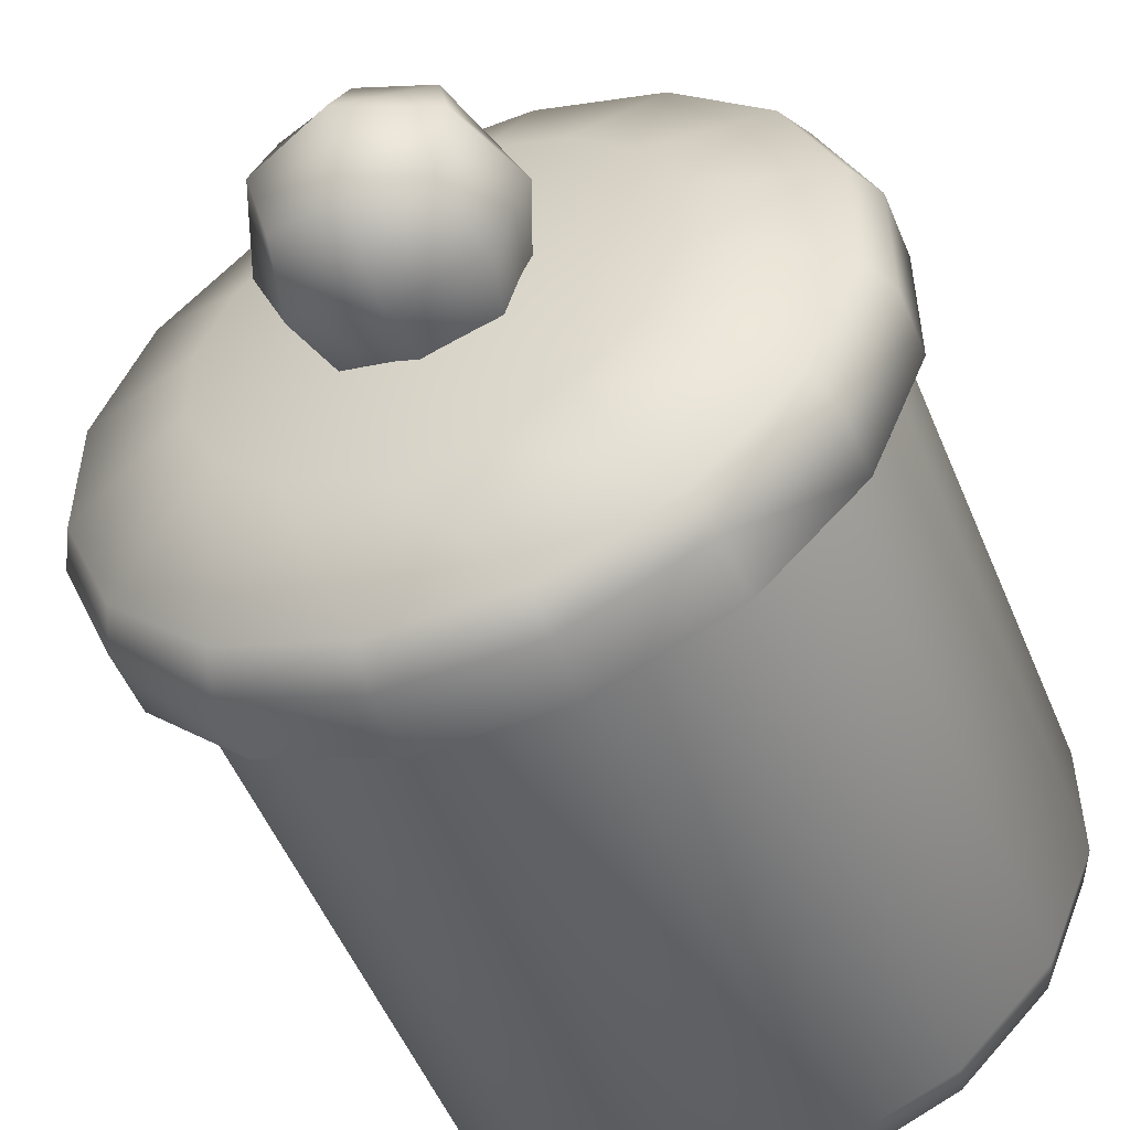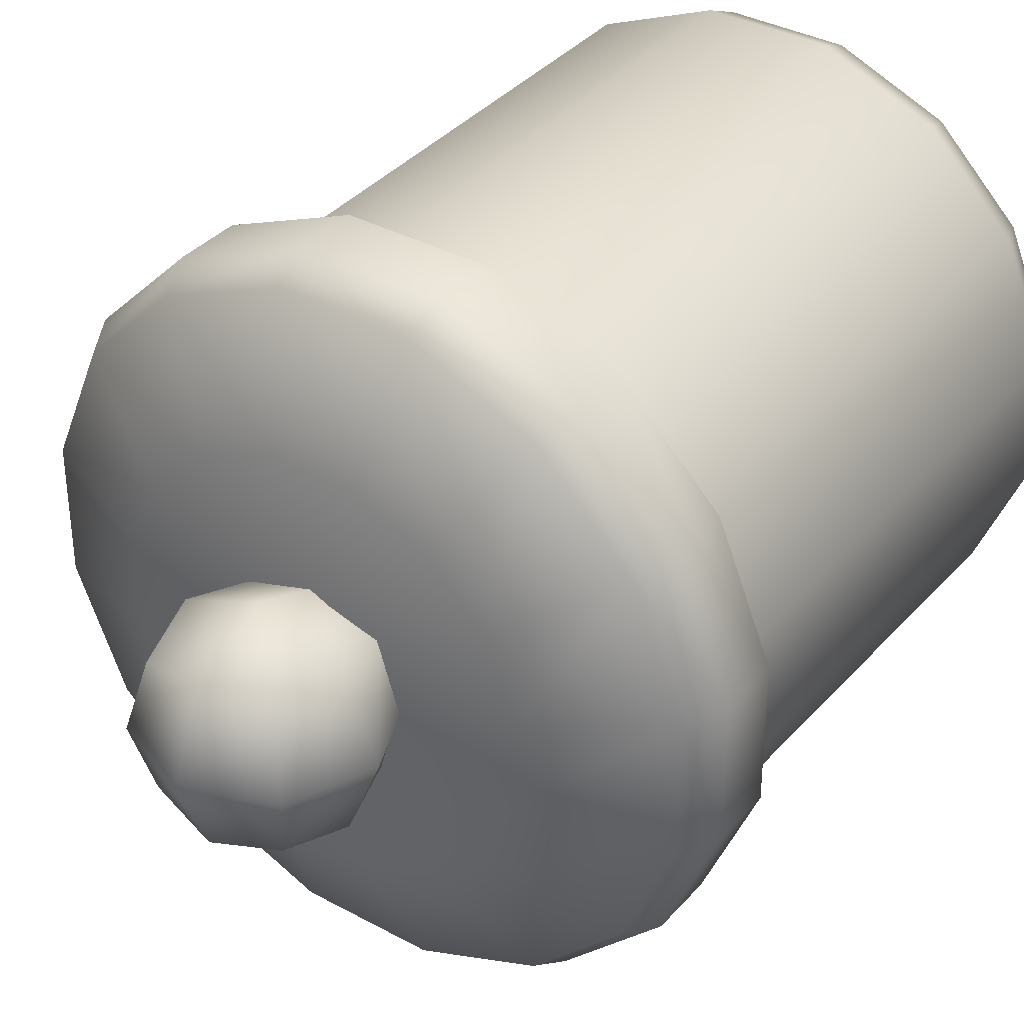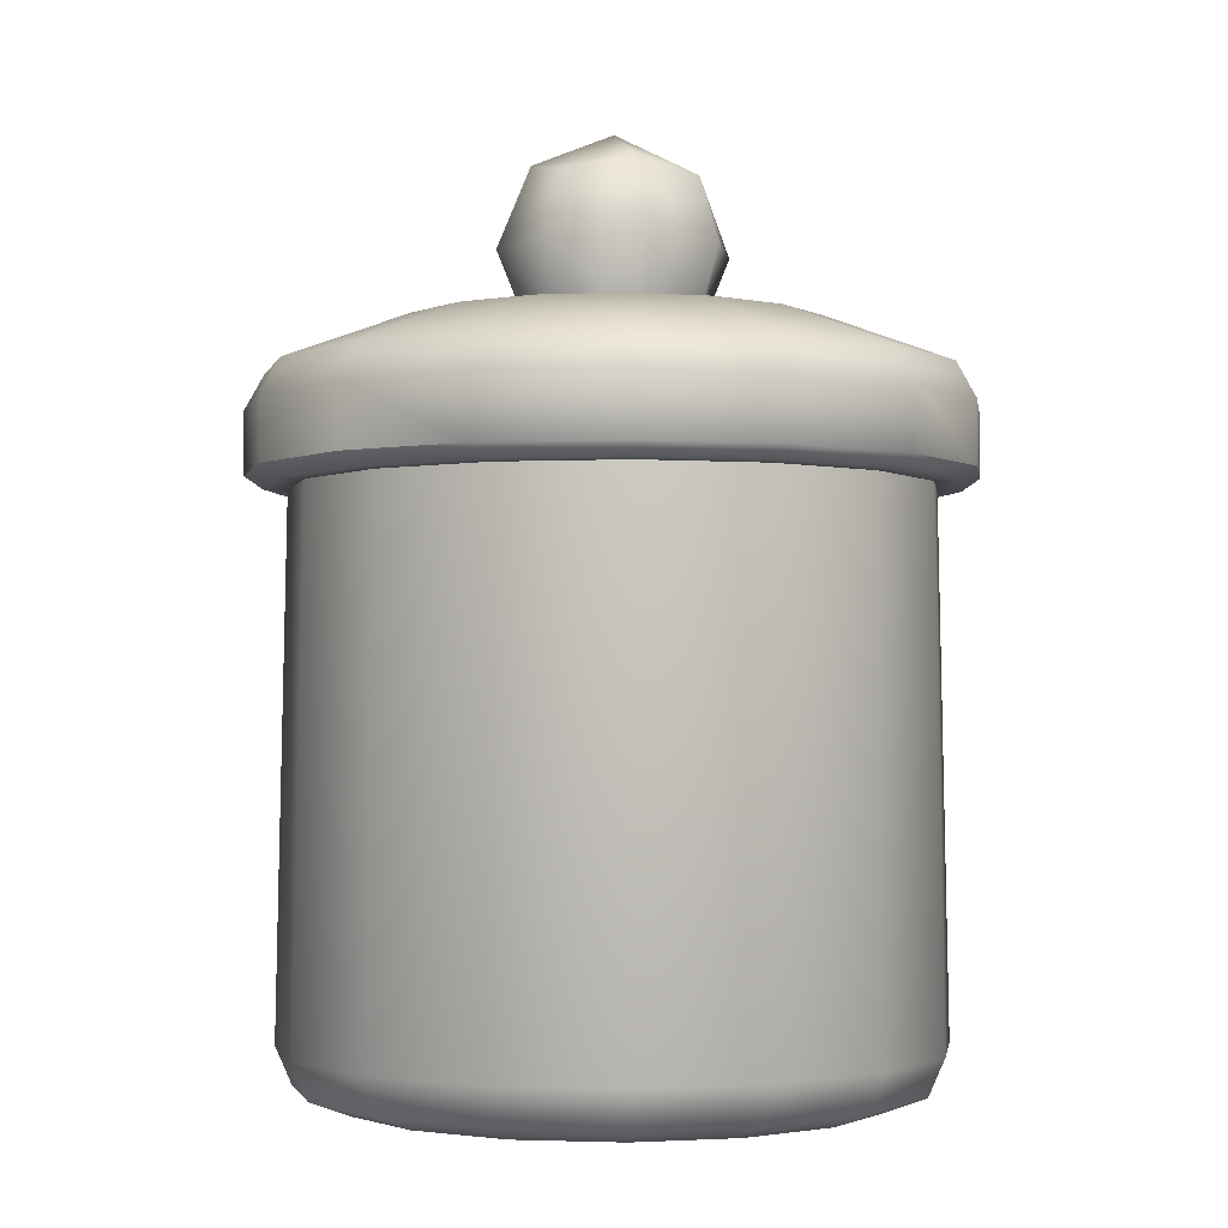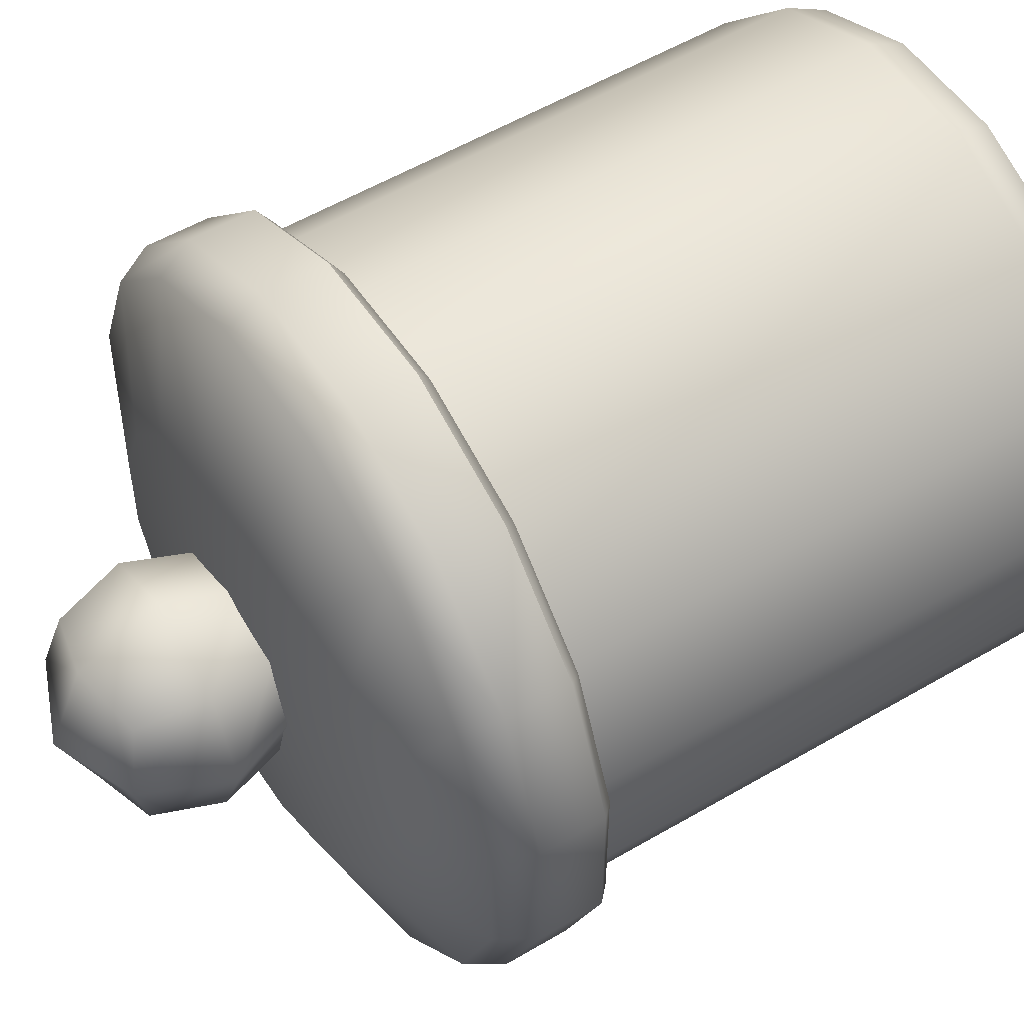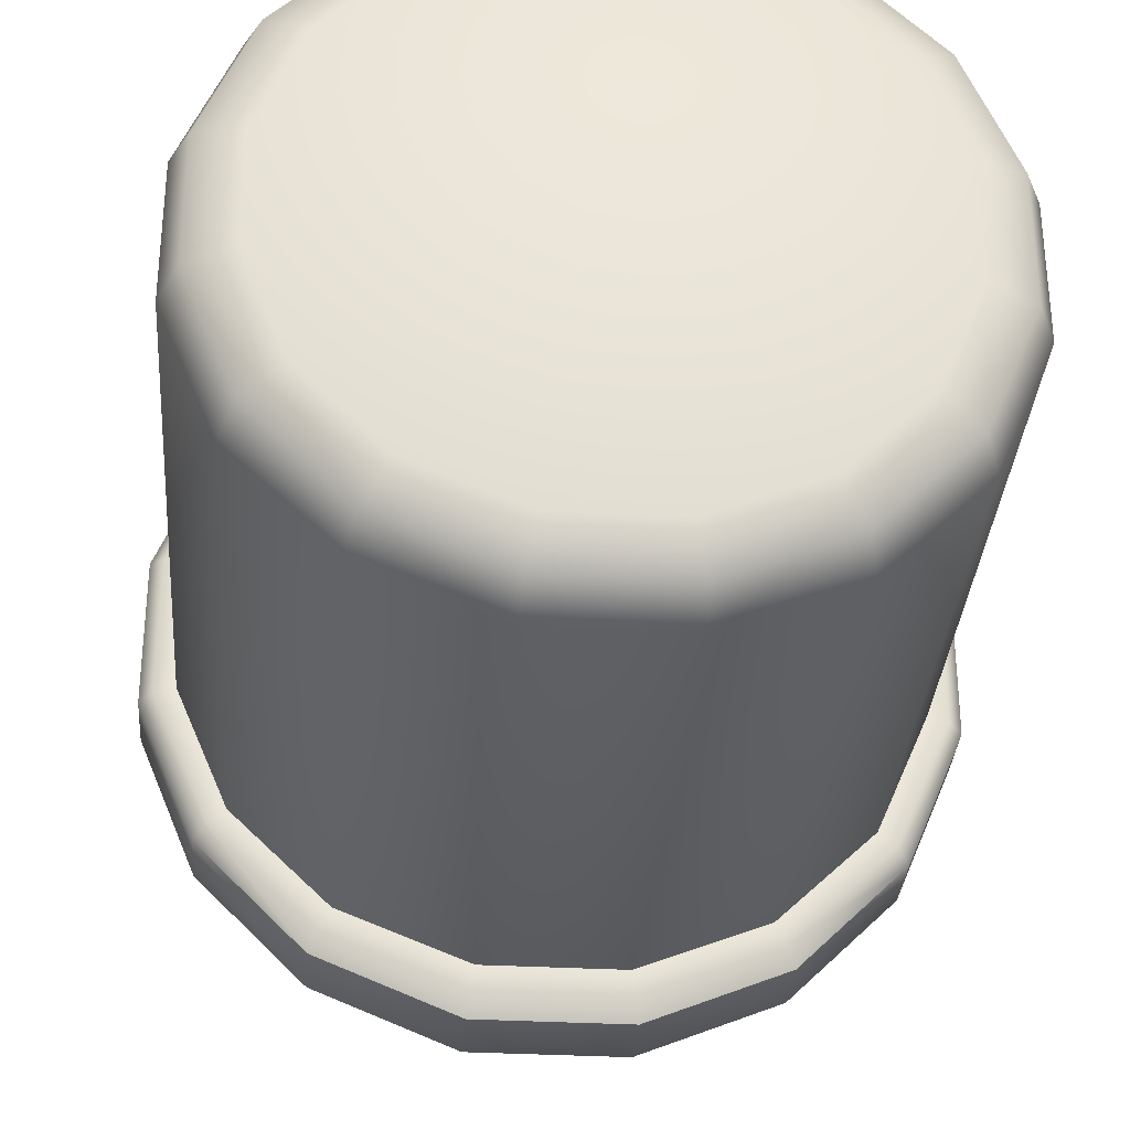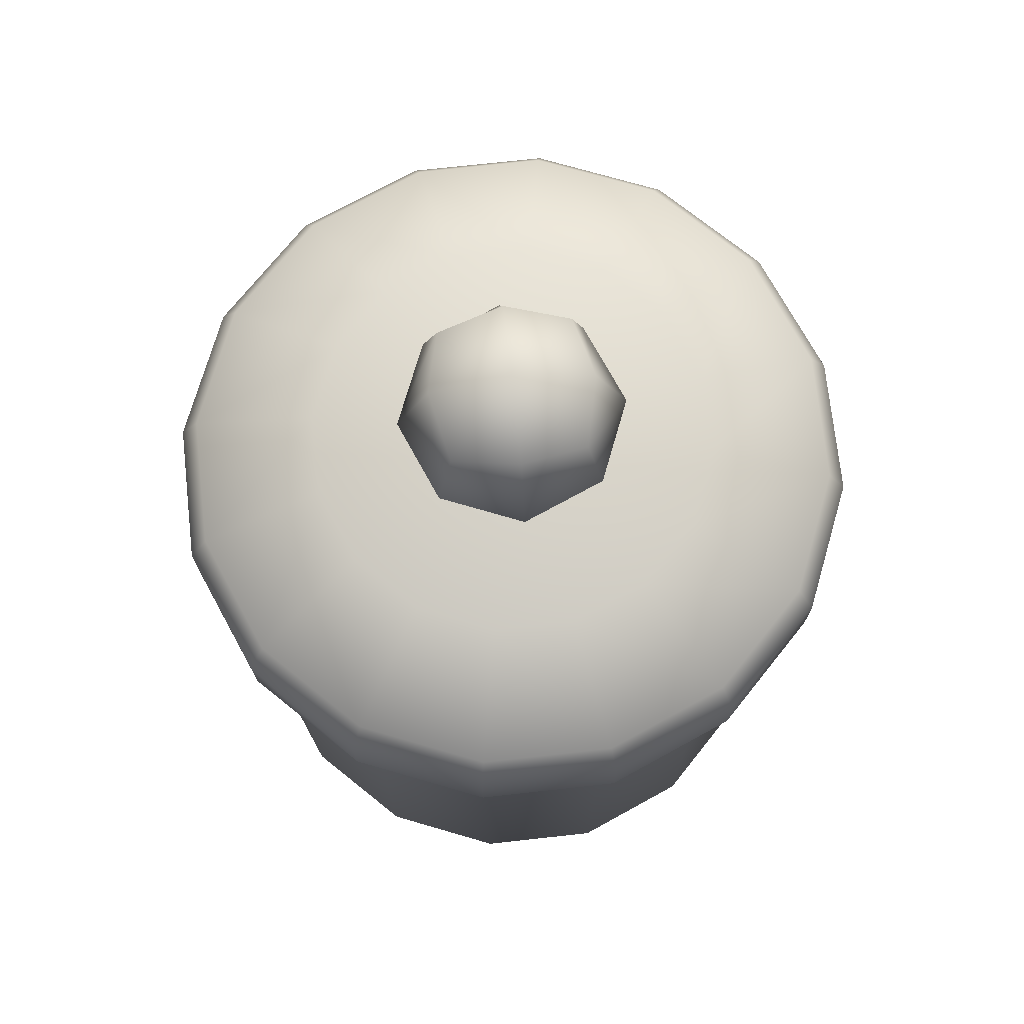
<metadata>
{"format":"obj","ext":"obj","renderer":"f3d","projection":"perspective","resolution":1024,"background":"white","views":[{"elev":-52.2,"azim":-157.7,"up":"+Z"},{"elev":36.0,"azim":-144.5,"up":"+Z"},{"elev":-2.2,"azim":-103.8,"up":"+Y"},{"elev":52.7,"azim":-122.5,"up":"+Z"},{"elev":-33.0,"azim":-4.3,"up":"+Z"},{"elev":73.2,"azim":-6.3,"up":"+Y"}]}
</metadata>
<code>
o container_kitchen_A_blue
v 0 0 0
v -0.03615 0.3344 -0.1762
v 0.03615 0.3344 -0.1762
v 0.103 0.3344 -0.1494
v 0.1541 0.3344 -0.09983
v 0.1818 0.3344 -0.03506
v 0.1818 0.3344 0.03506
v 0.1541 0.3344 0.09983
v 0.103 0.3344 0.1494
v 0.03615 0.3344 0.1762
v -0.03615 0.3344 0.1762
v -0.103 0.3344 0.1494
v -0.1541 0.3344 0.09982
v -0.1818 0.3344 0.03505
v -0.1818 0.3344 -0.03505
v -0.1541 0.3344 -0.09982
v -0.103 0.3344 -0.1494
v -0.02965 0 -0.1495
v -0.03617 0.03045 -0.1818
v -0.03426 0.008918 -0.1726
v 0.03617 0.03045 -0.1818
v 0.02965 0 -0.1495
v 0.03426 0.008918 -0.1726
v 0.103 0.03045 -0.1541
v 0.08444 0 -0.1267
v 0.09756 0.008918 -0.1463
v 0.1541 0.03045 -0.103
v 0.1264 0 -0.08468
v 0.146 0.008919 -0.09775
v 0.1818 0.03045 -0.03617
v 0.1491 0 -0.02974
v 0.1722 0.008919 -0.03433
v 0.1818 0.03045 0.03617
v 0.1491 0 0.02974
v 0.1722 0.008919 0.03433
v 0.1541 0.03045 0.103
v 0.1264 0 0.08468
v 0.146 0.008919 0.09775
v 0.103 0.03045 0.1541
v 0.08444 0 0.1267
v 0.09756 0.008918 0.1463
v 0.03617 0.03045 0.1818
v 0.02965 0 0.1495
v 0.03426 0.008918 0.1726
v -0.03617 0.03045 0.1818
v -0.02965 0 0.1495
v -0.03426 0.008918 0.1726
v -0.103 0.03045 0.1541
v -0.08444 0 0.1267
v -0.09756 0.008918 0.1463
v -0.1541 0.03045 0.103
v -0.1264 0 0.08468
v -0.146 0.008919 0.09775
v -0.1818 0.03045 0.03617
v -0.1491 0 0.02974
v -0.1722 0.008919 0.03433
v -0.1818 0.03045 -0.03617
v -0.1491 0 -0.02974
v -0.1722 0.008919 -0.03433
v -0.1541 0.03045 -0.103
v -0.1264 0 -0.08468
v -0.146 0.008919 -0.09775
v -0.103 0.03045 -0.1541
v -0.08444 0 -0.1267
v -0.09756 0.008918 -0.1463
v -0.03979 0.3421 -0.2
v 0.03977 0.3421 -0.2
v 0.1133 0.3421 -0.1696
v 0.1695 0.3421 -0.1133
v 0.2 0.3421 -0.03978
v 0.2 0.3421 0.03978
v 0.1695 0.3421 0.1133
v 0.1133 0.3421 0.1696
v 0.03977 0.3421 0.2
v -0.03979 0.3421 0.2
v -0.1133 0.3421 0.1696
v -0.1696 0.3421 0.1133
v -0.2 0.3421 0.03978
v -0.2 0.3421 -0.03978
v -0.1696 0.3421 -0.1133
v -0.1133 0.3421 -0.1696
v 0.02336 0.4262 -0.1175
v 0.06655 0.4262 -0.09961
v 0.0996 0.4262 -0.06656
v 0.1175 0.4262 -0.02337
v 0.1175 0.4262 0.02337
v 0.0996 0.4262 0.06656
v 0.06655 0.4262 0.09961
v 0.02336 0.4262 0.1175
v -0.02338 0.4262 0.1175
v -0.06657 0.4262 0.09961
v -0.09962 0.4262 0.06656
v -0.1175 0.4262 0.02337
v -0.1175 0.4262 -0.02337
v -0.09962 0.4262 -0.06656
v -0.06657 0.4262 -0.09961
v -0.02338 0.4262 -0.1175
v -8e-06 0.4342 0
v -0.1133 0.3782 -0.1696
v -0.1071 0.3985 -0.1602
v -0.1696 0.3782 -0.1133
v -0.1602 0.3985 -0.1071
v -0.2 0.3782 -0.03978
v -0.189 0.3985 -0.03759
v -0.189 0.3985 0.03759
v -0.2 0.3782 0.03978
v -0.1602 0.3985 0.1071
v -0.1696 0.3782 0.1133
v -0.1071 0.3985 0.1602
v -0.1133 0.3782 0.1696
v -0.0376 0.3985 0.189
v -0.03979 0.3782 0.2
v 0.03758 0.3985 0.189
v 0.03977 0.3782 0.2
v 0.107 0.3985 0.1602
v 0.1133 0.3782 0.1696
v 0.1602 0.3985 0.1071
v 0.1695 0.3782 0.1133
v 0.189 0.3985 0.03759
v 0.2 0.3782 0.03978
v 0.189 0.3985 -0.03759
v 0.2 0.3782 -0.03978
v 0.1602 0.3985 -0.1071
v 0.1695 0.3782 -0.1133
v 0.107 0.3985 -0.1602
v 0.1133 0.3782 -0.1696
v 0.03758 0.3985 -0.189
v 0.03977 0.3782 -0.2
v -0.0376 0.3985 -0.189
v -0.03979 0.3782 -0.2
v -0.0385 0.4277 0.03849
v -0.0385 0.5047 0.03849
v -0.0385 0.4277 -0.03849
v -0.0385 0.5047 -0.03849
v 0.03848 0.4277 0.03849
v 0.03848 0.5047 0.03849
v 0.03848 0.4277 -0.03849
v 0.03848 0.5047 -0.03849
v -0.04715 0.419 0
v -0.04715 0.4662 0.04714
v -0.04715 0.5133 0
v -0.04715 0.4662 -0.04714
v -8e-06 0.419 -0.04714
v -8e-06 0.5133 -0.04714
v 0.04713 0.4662 -0.04714
v 0.04713 0.419 0
v 0.04713 0.5133 0
v 0.04713 0.4662 0.04714
v -8e-06 0.419 0.04714
v -8e-06 0.5133 0.04714
v -8e-06 0.5329 0
v -8e-06 0.4662 0.06667
v 0.06666 0.4662 0
v -8e-06 0.4662 -0.06667
v -0.06667 0.4662 0
v 0.03822 0.3346 -0.1894
v 0.1089 0.3347 -0.1607
v 0.1631 0.3347 -0.1074
v 0.1925 0.3347 -0.03774
v 0.1925 0.3347 0.03774
v 0.1631 0.3347 0.1074
v 0.1089 0.3347 0.1607
v 0.03822 0.3346 0.1894
v -0.03823 0.3346 0.1894
v -0.1089 0.3347 0.1606
v -0.1631 0.3347 0.1074
v -0.1925 0.3347 0.03774
v -0.1925 0.3347 -0.03774
v -0.1631 0.3347 -0.1074
v -0.1089 0.3347 -0.1606
v -0.03823 0.3346 -0.1894
f 25 28 1
f 28 31 1
f 31 34 1
f 34 37 1
f 37 40 1
f 40 43 1
f 43 46 1
f 46 49 1
f 49 52 1
f 52 55 1
f 55 58 1
f 58 61 1
f 61 64 1
f 64 18 1
f 63 17 2 19
f 3 4 24 21
f 4 5 27 24
f 5 6 30 27
f 30 6 7 33
f 33 7 8 36
f 36 8 9 39
f 39 9 10 42
f 42 10 11 45
f 45 11 12 48
f 48 12 13 51
f 51 13 14 54
f 54 14 15 57
f 57 15 16 60
f 60 16 17 63
f 22 25 1
f 18 22 1
f 22 18 20 23
f 23 20 19 21
f 25 22 23 26
f 26 23 21 24
f 28 25 26 29
f 29 26 24 27
f 31 28 29 32
f 32 29 27 30
f 34 31 32 35
f 35 32 30 33
f 37 34 35 38
f 38 35 33 36
f 40 37 38 41
f 41 38 36 39
f 43 40 41 44
f 44 41 39 42
f 46 43 44 47
f 47 44 42 45
f 49 46 47 50
f 50 47 45 48
f 52 49 50 53
f 53 50 48 51
f 55 52 53 56
f 56 53 51 54
f 58 55 56 59
f 59 56 54 57
f 61 58 59 62
f 62 59 57 60
f 64 61 62 65
f 65 62 60 63
f 18 64 65 20
f 20 65 63 19
f 19 2 3 21
f 119 86 87 117
f 157 4 3 156
f 158 5 4 157
f 159 6 5 158
f 160 7 6 159
f 161 8 7 160
f 162 9 8 161
f 163 10 9 162
f 164 11 10 163
f 165 12 11 164
f 166 13 12 165
f 167 14 13 166
f 168 15 14 167
f 169 16 15 168
f 170 17 16 169
f 171 2 17 170
f 76 110 108 77
f 127 82 83 125
f 78 106 103 79
f 115 88 89 113
f 68 126 124 69
f 111 90 91 109
f 121 85 86 119
f 104 94 95 102
f 129 97 82 127
f 105 93 94 104
f 117 87 88 115
f 125 83 84 123
f 102 95 96 100
f 113 89 90 111
f 123 84 85 121
f 109 91 92 107
f 69 124 122 70
f 77 108 106 78
f 70 122 120 71
f 107 92 93 105
f 71 120 118 72
f 81 99 130 66
f 72 118 116 73
f 79 103 101 80
f 73 116 114 74
f 74 114 112 75
f 80 101 99 81
f 66 130 128 67
f 75 112 110 76
f 67 128 126 68
f 93 98 94
f 83 98 84
f 88 98 89
f 96 98 97
f 87 98 88
f 92 98 93
f 82 98 83
f 91 98 92
f 97 98 82
f 86 98 87
f 85 98 86
f 90 98 91
f 94 98 95
f 89 98 90
f 95 98 96
f 84 98 85
f 130 99 100 129
f 99 101 102 100
f 101 103 104 102
f 128 130 129 127
f 126 128 127 125
f 124 126 125 123
f 122 124 123 121
f 120 122 121 119
f 118 120 119 117
f 116 118 117 115
f 114 116 115 113
f 112 114 113 111
f 110 112 111 109
f 108 110 109 107
f 106 108 107 105
f 103 106 105 104
f 100 96 97 129
f 155 141 134 142
f 154 144 138 145
f 153 147 136 148
f 152 150 132 140
f 151 141 132 150
f 147 151 150 136
f 138 144 151 147
f 144 134 141 151
f 149 152 140 131
f 135 148 152 149
f 148 136 150 152
f 146 153 148 135
f 137 145 153 146
f 145 138 147 153
f 143 154 145 137
f 133 142 154 143
f 142 134 144 154
f 139 155 142 133
f 131 140 155 139
f 140 132 141 155
f 156 3 2 171
f 67 156 171 66
f 66 171 170 81
f 81 170 169 80
f 80 169 168 79
f 79 168 167 78
f 78 167 166 77
f 77 166 165 76
f 76 165 164 75
f 75 164 163 74
f 74 163 162 73
f 73 162 161 72
f 72 161 160 71
f 71 160 159 70
f 70 159 158 69
f 69 158 157 68
f 68 157 156 67

</code>
